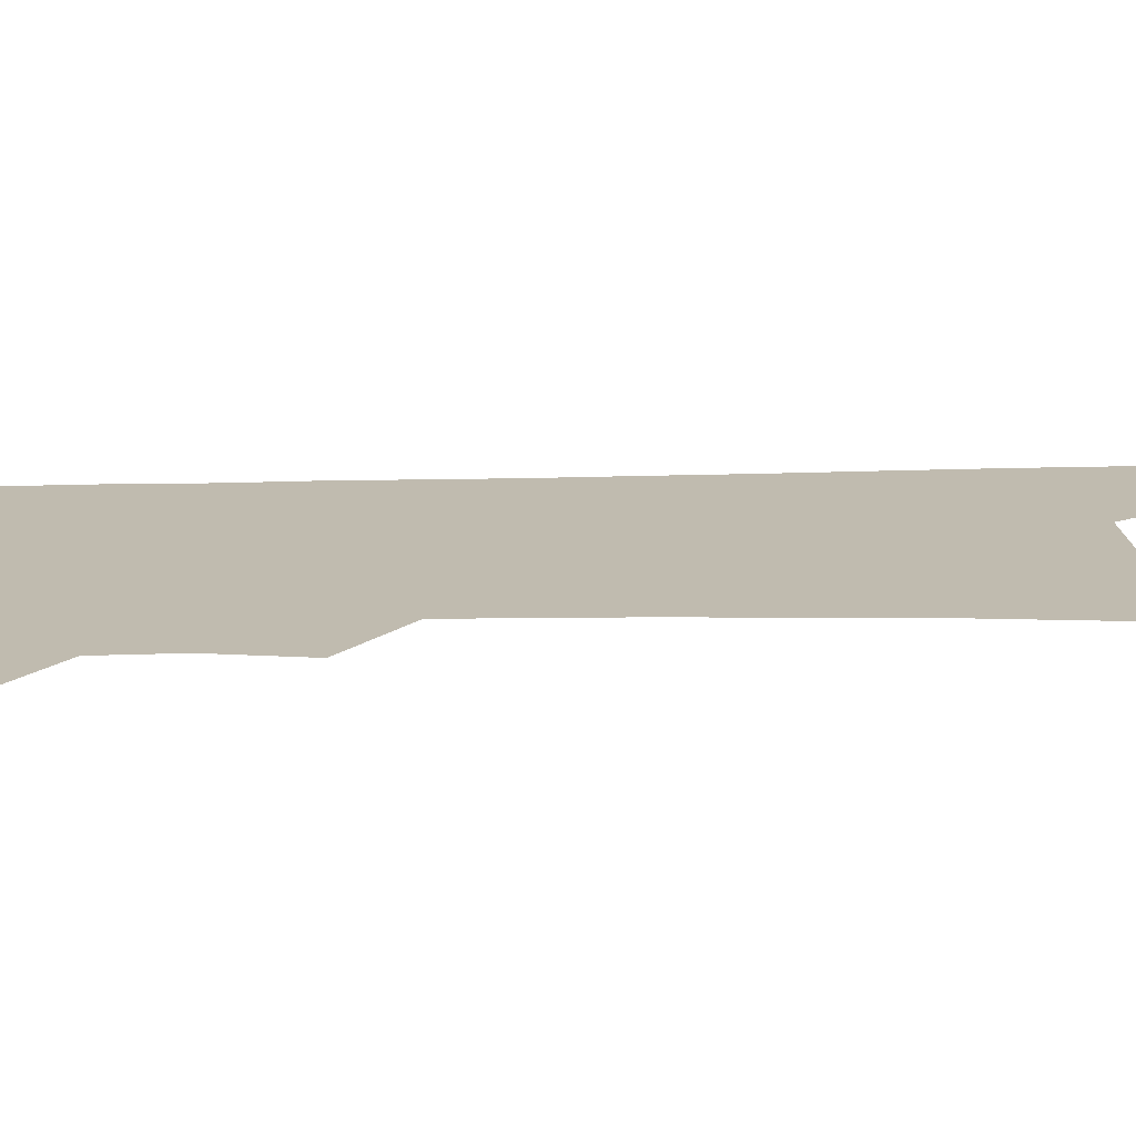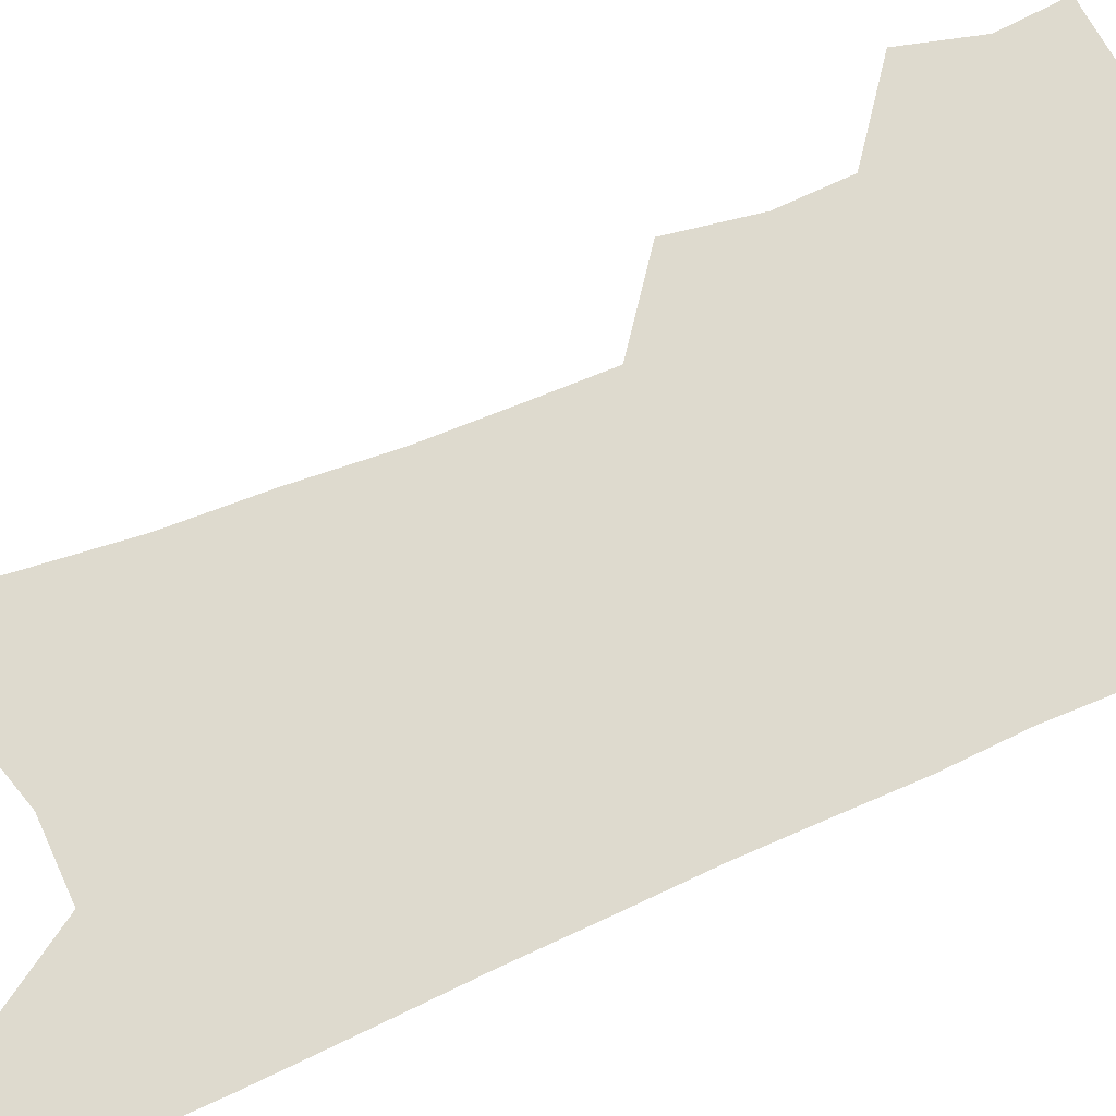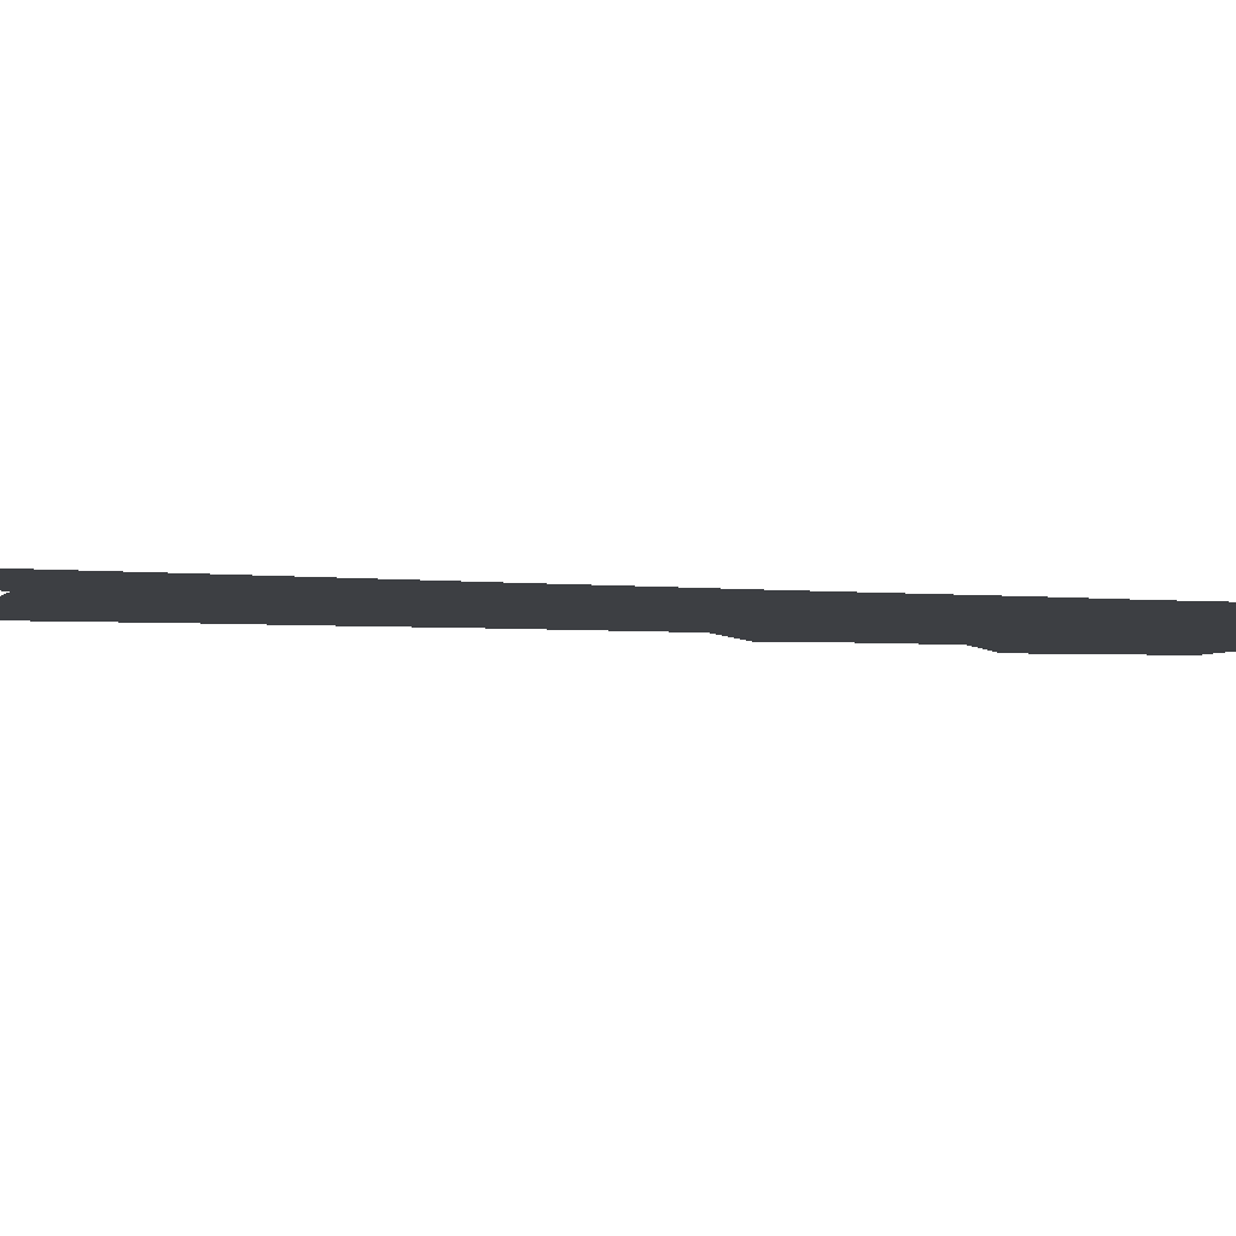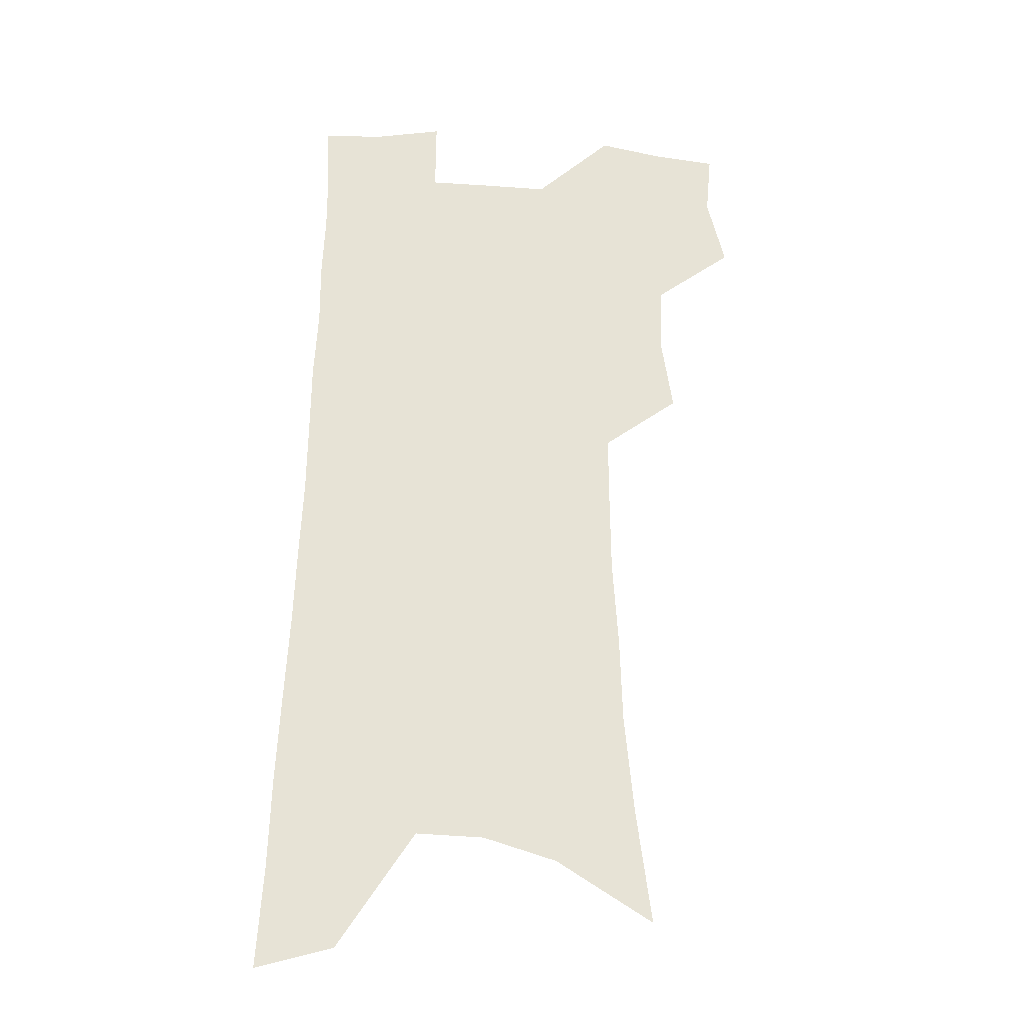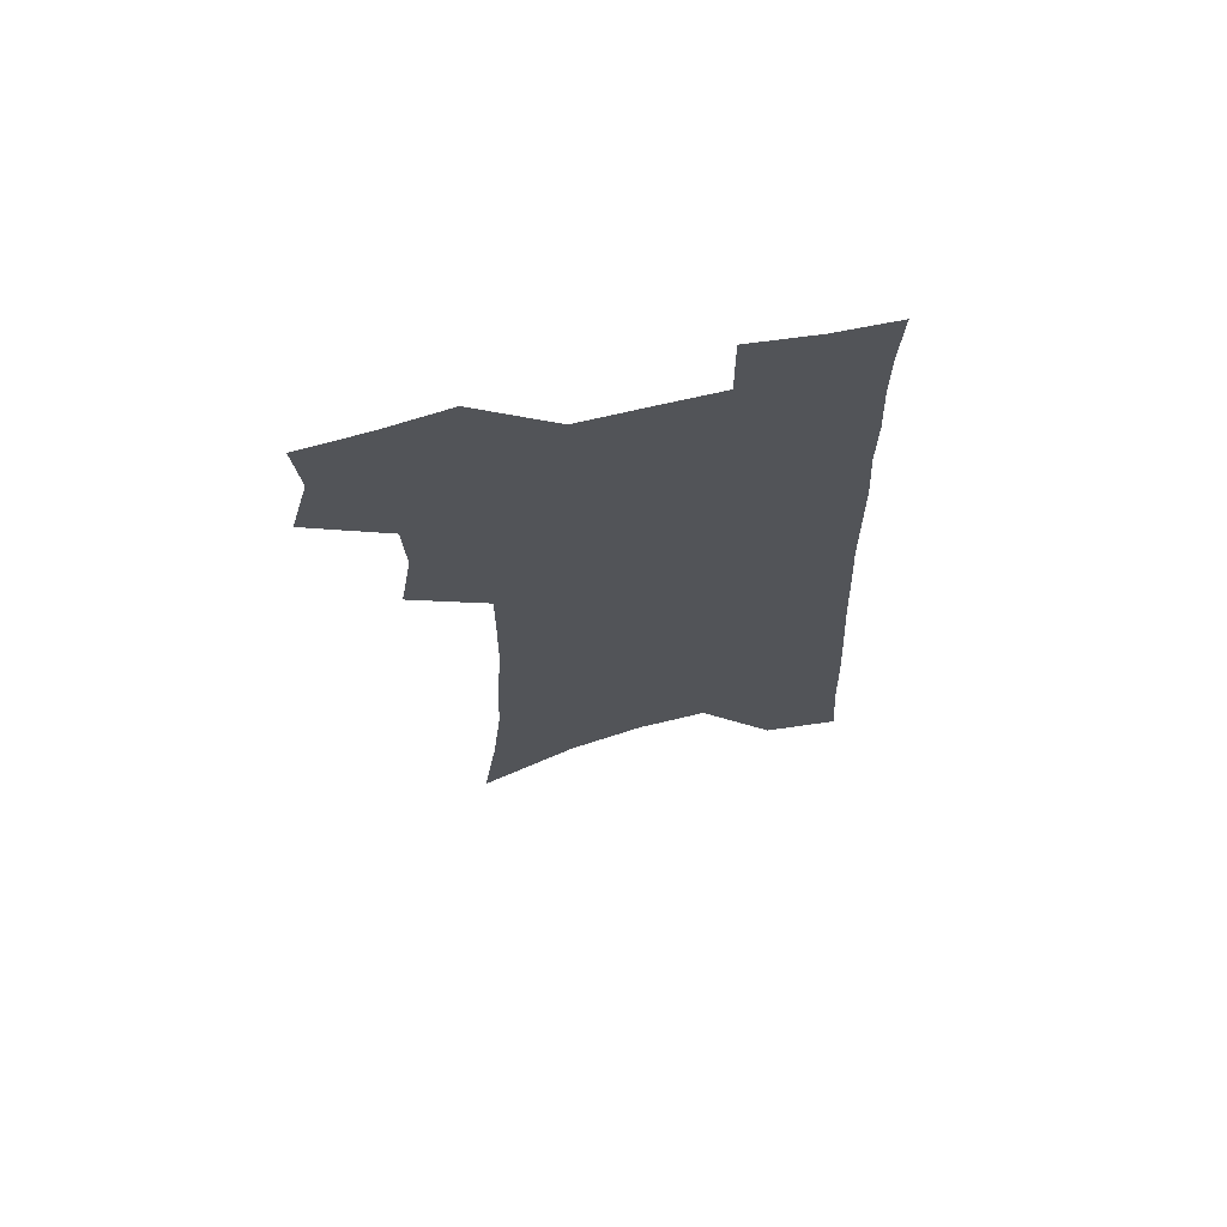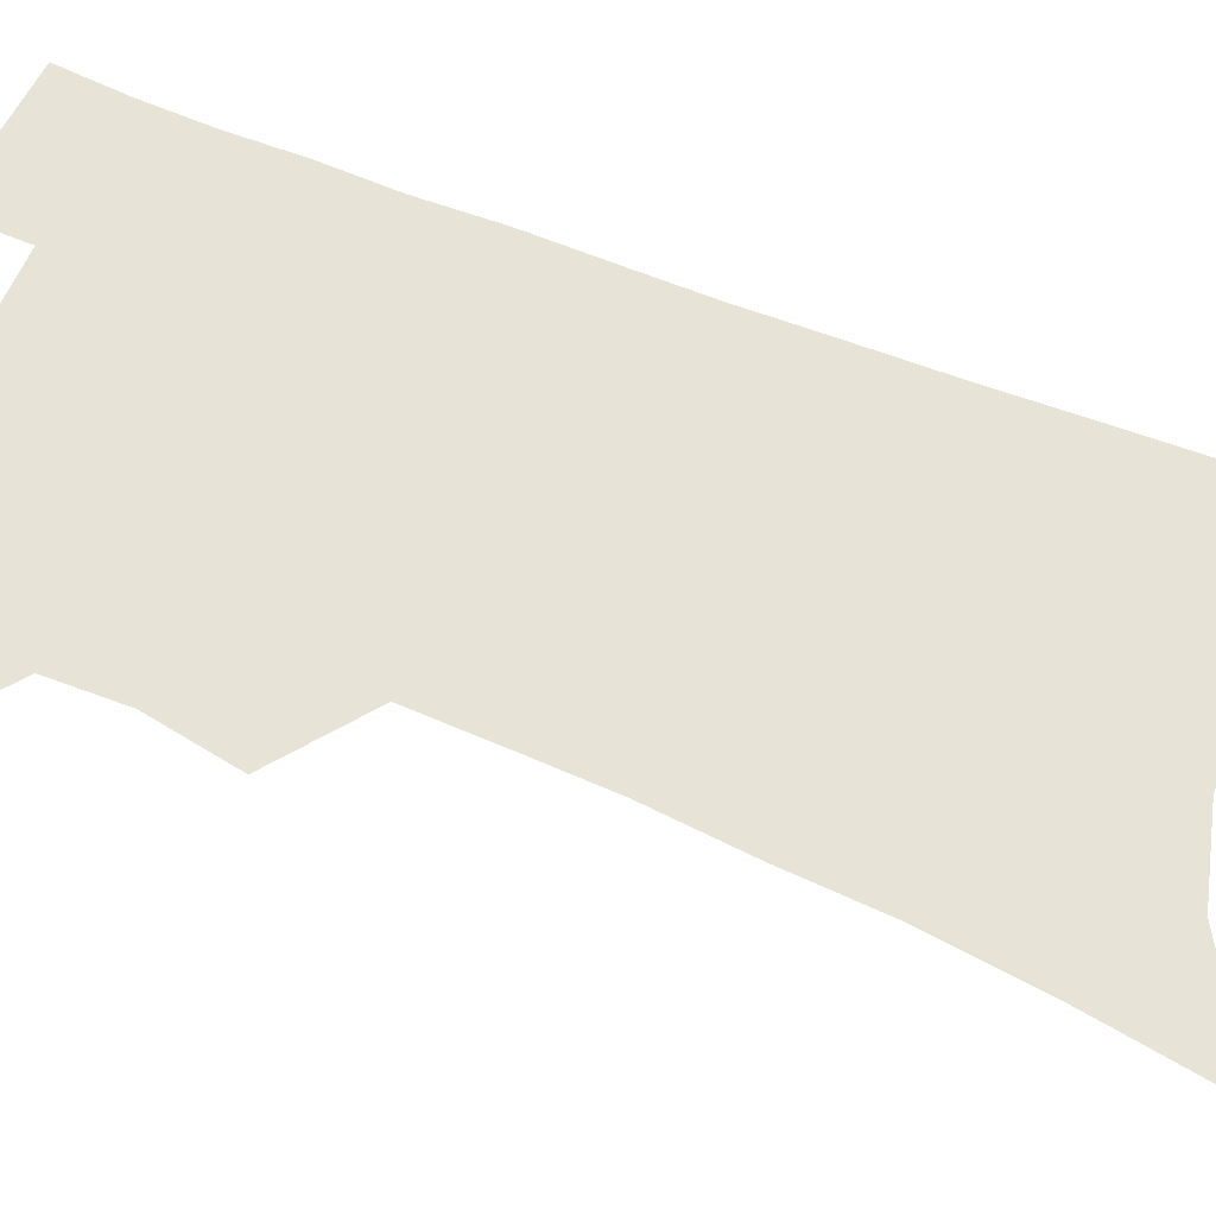
<metadata>
{"format":"obj","ext":"obj","renderer":"f3d","projection":"perspective","resolution":1024,"background":"white","views":[{"elev":16.1,"azim":-91.9,"up":"+Z"},{"elev":71.2,"azim":67.4,"up":"+Z"},{"elev":-4.0,"azim":73.0,"up":"+Z"},{"elev":-26.2,"azim":174.5,"up":"+Y"},{"elev":69.9,"azim":-12.9,"up":"+Y"},{"elev":61.7,"azim":-66.3,"up":"+Z"}]}
</metadata>
<code>
v 486.5 500.8 0
v 493.9 529.8 0
v 491.6 555.9 0
v 514.8 418.2 0
v 519.7 450.4 0
v 518.5 477.4 0
v 524.3 506.6 0
v 521.8 532 0
v 518.2 558.6 0
v 532 172.5 0
v 538.2 219.7 0
v 542.2 261.2 0
v 543.2 296.6 0
v 545.6 333.2 0
v 545.9 365 0
v 546.1 395.5 0
v 549.2 427.3 0
v 549.1 454.6 0
v 550.4 482.1 0
v 550.6 508 0
v 548.5 534.1 0
v 544 563.3 0
v 572 197.5 0
v 573.4 237 0
v 573.8 272.9 0
v 573.6 306.2 0
v 575 341.1 0
v 575.8 372.9 0
v 576.1 402.6 0
v 576 430.1 0
v 576.4 457.1 0
v 577 483.4 0
v 577.9 509 0
v 575.9 534.7 0
v 602.3 206.6 0
v 601.8 242.1 0
v 601.9 279.1 0
v 601.9 312.6 0
v 601.8 344.3 0
v 602.1 374.9 0
v 602.4 405.3 0
v 602.7 433.3 0
v 602.9 459.5 0
v 602.7 484.4 0
v 602.8 509.7 0
v 602.2 535.1 0
v 630.5 207.6 0
v 629.5 246.1 0
v 628.8 280.8 0
v 628.4 313.6 0
v 627.9 345.6 0
v 628.2 373.3 0
v 627.6 405.6 0
v 627.7 432.7 0
v 627.5 459.6 0
v 628.1 484.3 0
v 628 510.1 0
v 628 535.3 0
v 627.8 565.9 0
v 662.4 159.1 0
v 659.6 202.4 0
v 657.8 241 0
v 656.3 277.2 0
v 655.8 309.6 0
v 654.1 343.4 0
v 654.3 372.5 0
v 654.9 400.8 0
v 653.3 431.1 0
v 653.7 457.6 0
v 653.7 483.7 0
v 653 509.8 0
v 653.6 534.8 0
v 655.5 560.7 0
v 694.2 150.2 0
v 691.5 191.9 0
v 690.2 229.1 0
v 688.3 265.8 0
v 686.3 301 0
v 684.9 334.2 0
v 683.4 366.3 0
v 682.9 396.3 0
v 682.5 425.4 0
v 680.8 454.9 0
v 680.9 481.5 0
v 679.7 508.5 0
v 679.8 534 0
v 681.1 559.1 0
f 6 7 1
f 1 7 2
f 7 8 2
f 2 8 3
f 8 9 3
f 16 17 4
f 4 17 5
f 17 18 5
f 5 18 6
f 18 19 6
f 6 19 7
f 19 20 7
f 7 20 8
f 20 21 8
f 8 21 9
f 21 22 9
f 10 23 11
f 23 24 11
f 11 24 12
f 24 25 12
f 12 25 13
f 25 26 13
f 13 26 14
f 26 27 14
f 14 27 15
f 27 28 15
f 15 28 16
f 28 29 16
f 16 29 17
f 29 30 17
f 17 30 18
f 30 31 18
f 18 31 19
f 31 32 19
f 19 32 20
f 32 33 20
f 20 33 21
f 33 34 21
f 21 34 22
f 23 35 24
f 35 36 24
f 24 36 25
f 36 37 25
f 25 37 26
f 37 38 26
f 26 38 27
f 38 39 27
f 27 39 28
f 39 40 28
f 28 40 29
f 40 41 29
f 29 41 30
f 41 42 30
f 30 42 31
f 42 43 31
f 31 43 32
f 43 44 32
f 32 44 33
f 44 45 33
f 33 45 34
f 45 46 34
f 35 47 36
f 47 48 36
f 36 48 37
f 48 49 37
f 37 49 38
f 49 50 38
f 38 50 39
f 50 51 39
f 39 51 40
f 51 52 40
f 40 52 41
f 52 53 41
f 41 53 42
f 53 54 42
f 42 54 43
f 54 55 43
f 43 55 44
f 55 56 44
f 44 56 45
f 56 57 45
f 45 57 46
f 57 58 46
f 60 61 47
f 47 61 48
f 61 62 48
f 48 62 49
f 62 63 49
f 49 63 50
f 63 64 50
f 50 64 51
f 64 65 51
f 51 65 52
f 65 66 52
f 52 66 53
f 66 67 53
f 53 67 54
f 67 68 54
f 54 68 55
f 68 69 55
f 55 69 56
f 69 70 56
f 56 70 57
f 70 71 57
f 57 71 58
f 71 72 58
f 58 72 59
f 72 73 59
f 60 74 61
f 74 75 61
f 61 75 62
f 75 76 62
f 62 76 63
f 76 77 63
f 63 77 64
f 77 78 64
f 64 78 65
f 78 79 65
f 65 79 66
f 79 80 66
f 66 80 67
f 80 81 67
f 67 81 68
f 81 82 68
f 68 82 69
f 82 83 69
f 69 83 70
f 83 84 70
f 70 84 71
f 84 85 71
f 71 85 72
f 85 86 72
f 72 86 73
f 86 87 73

</code>
